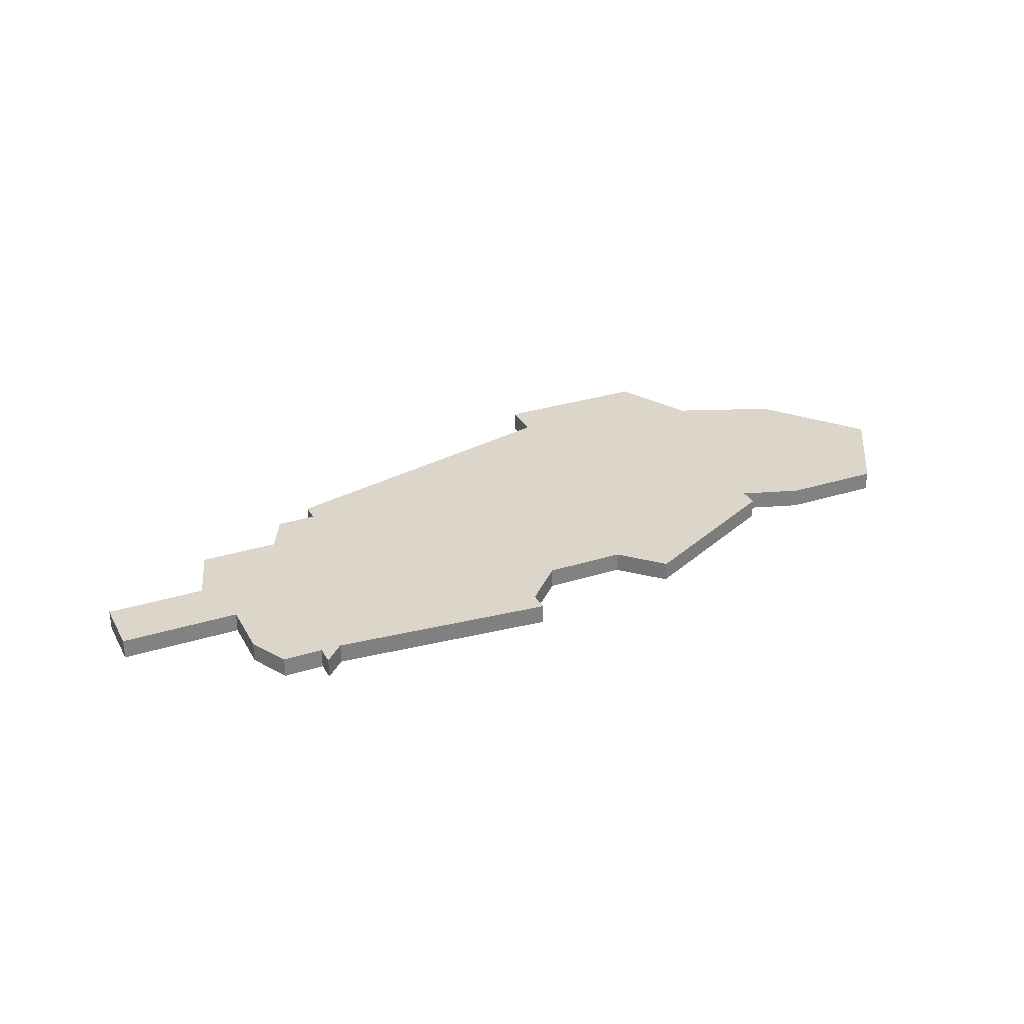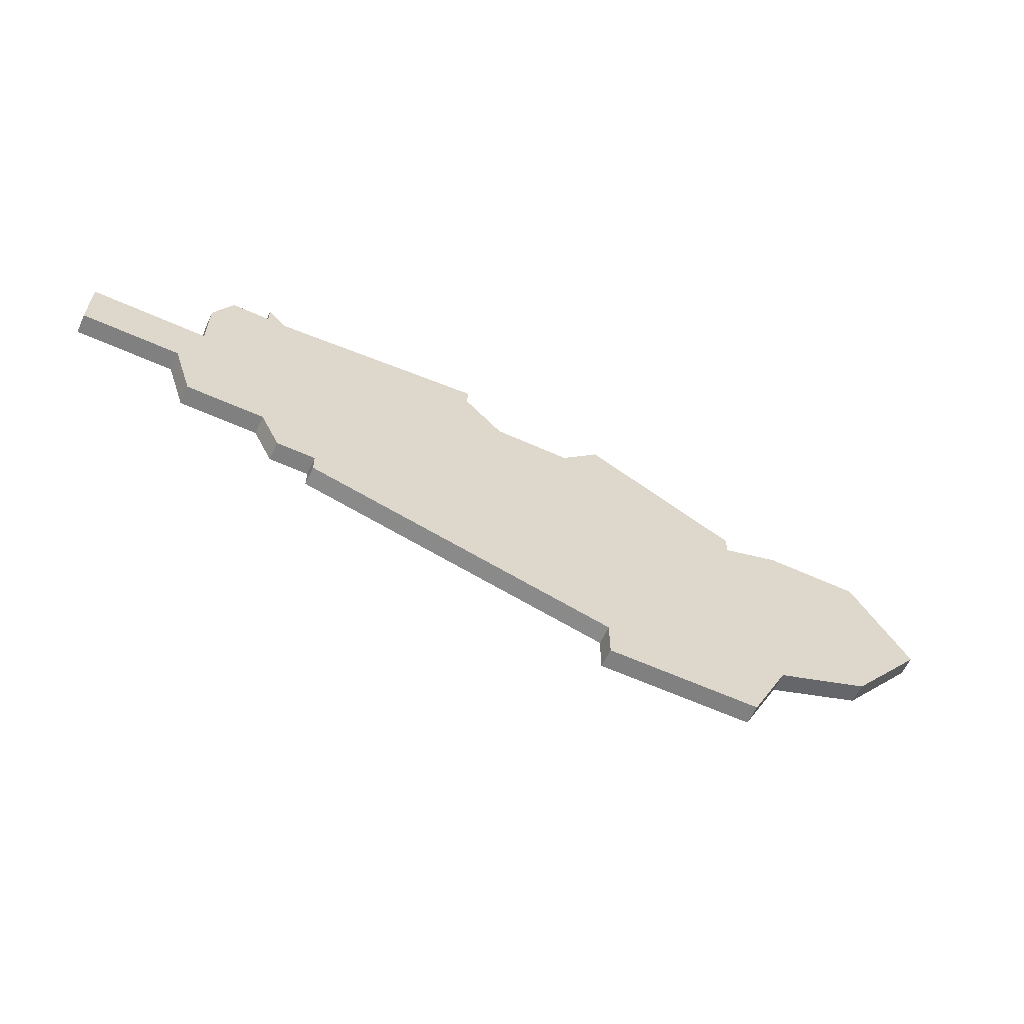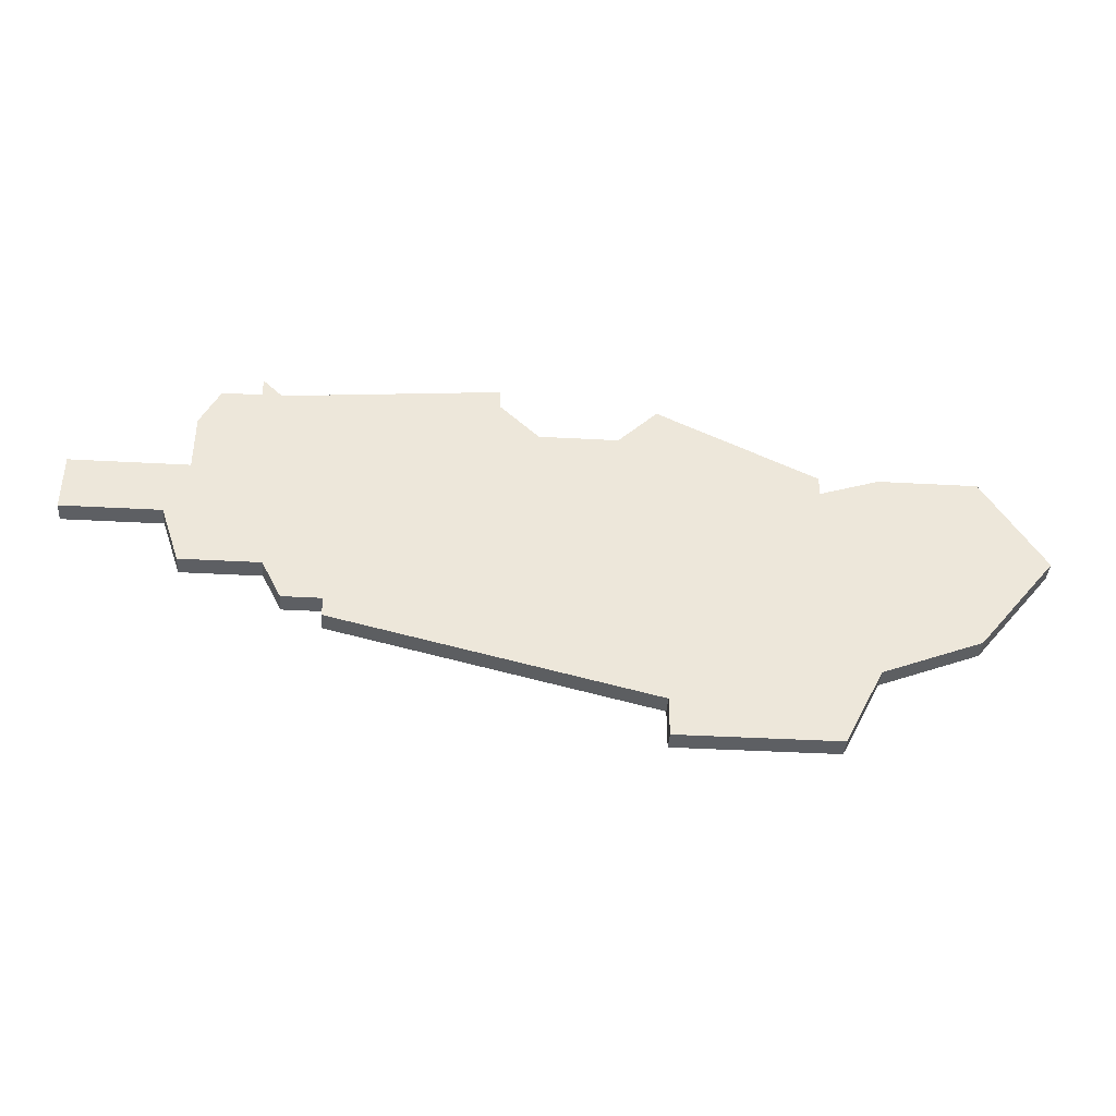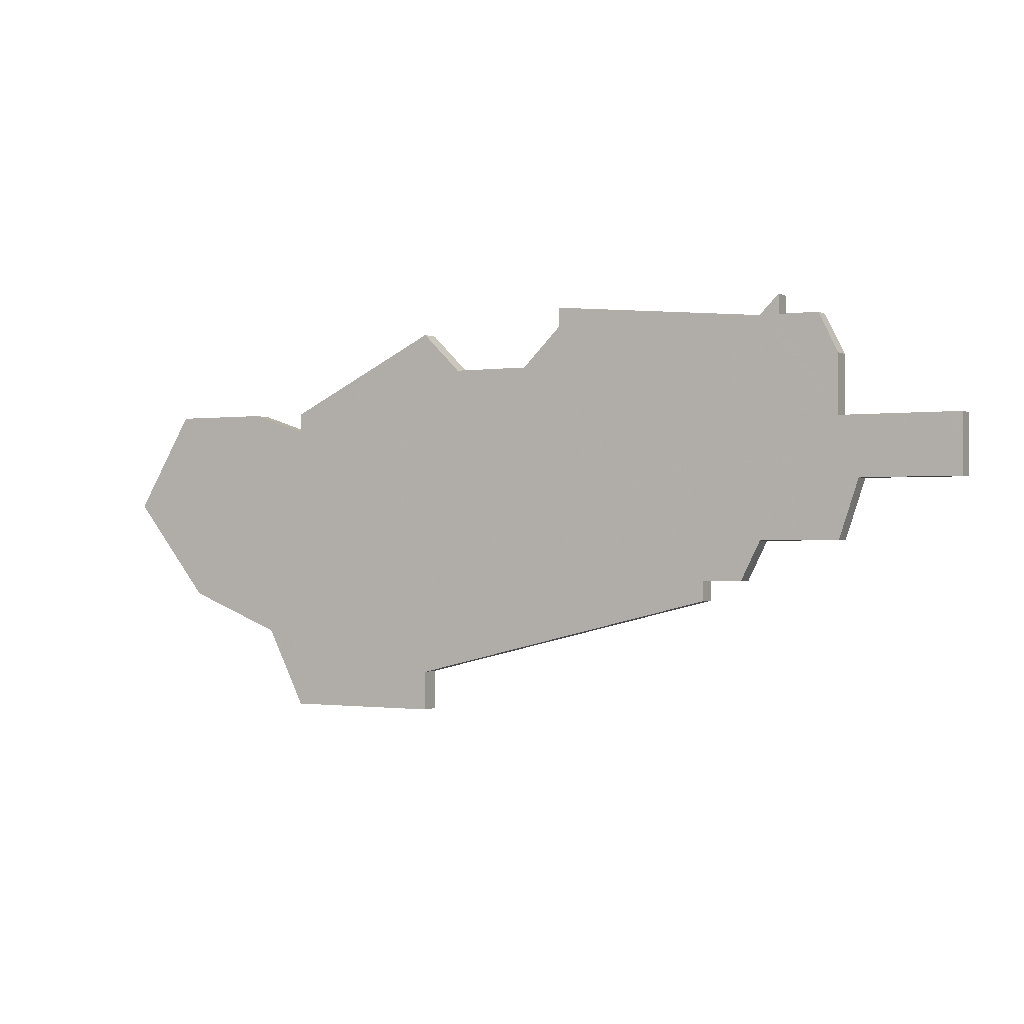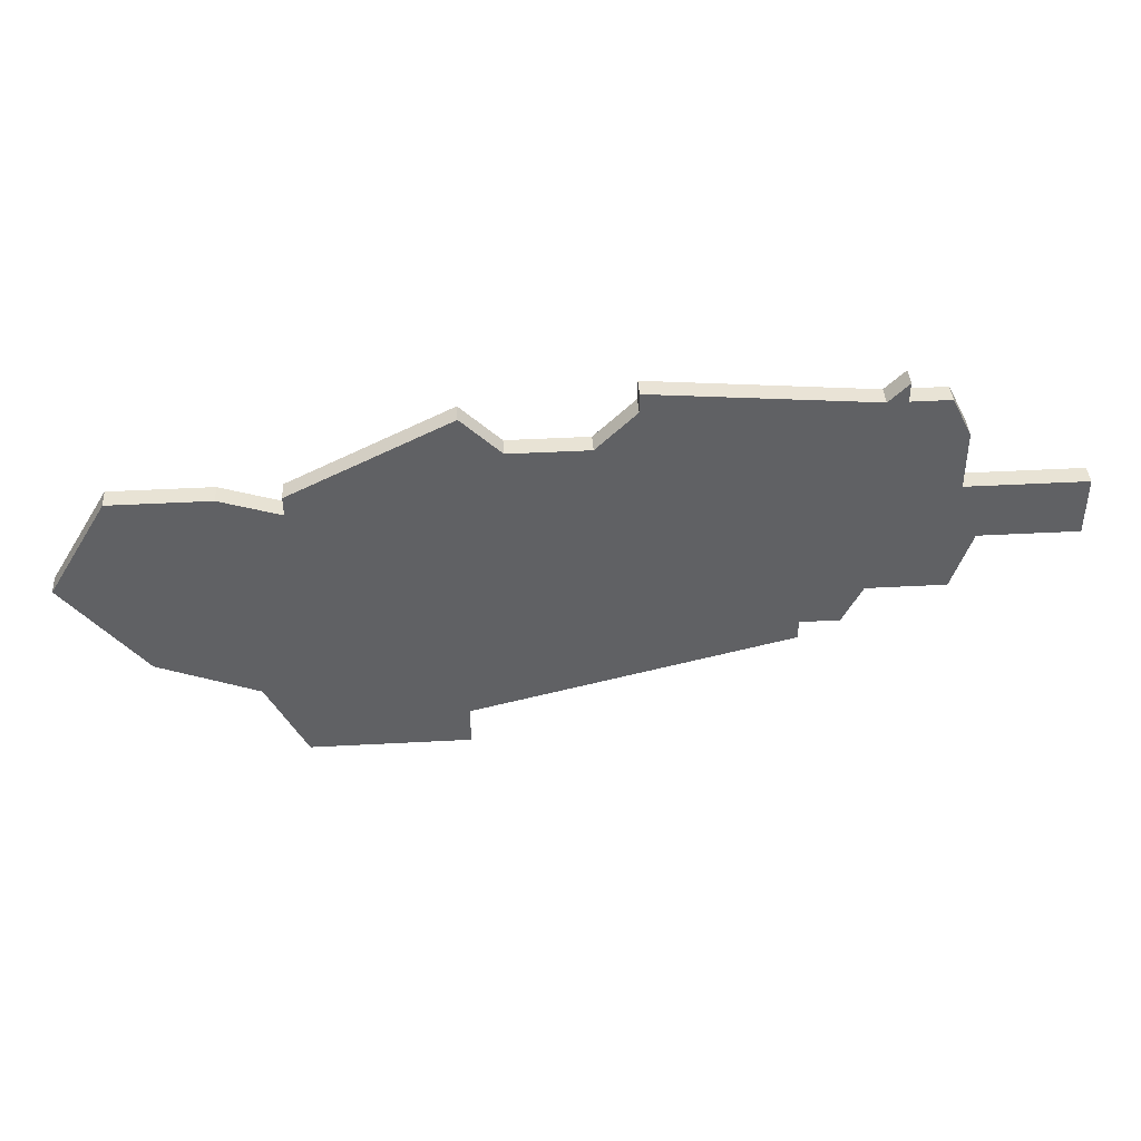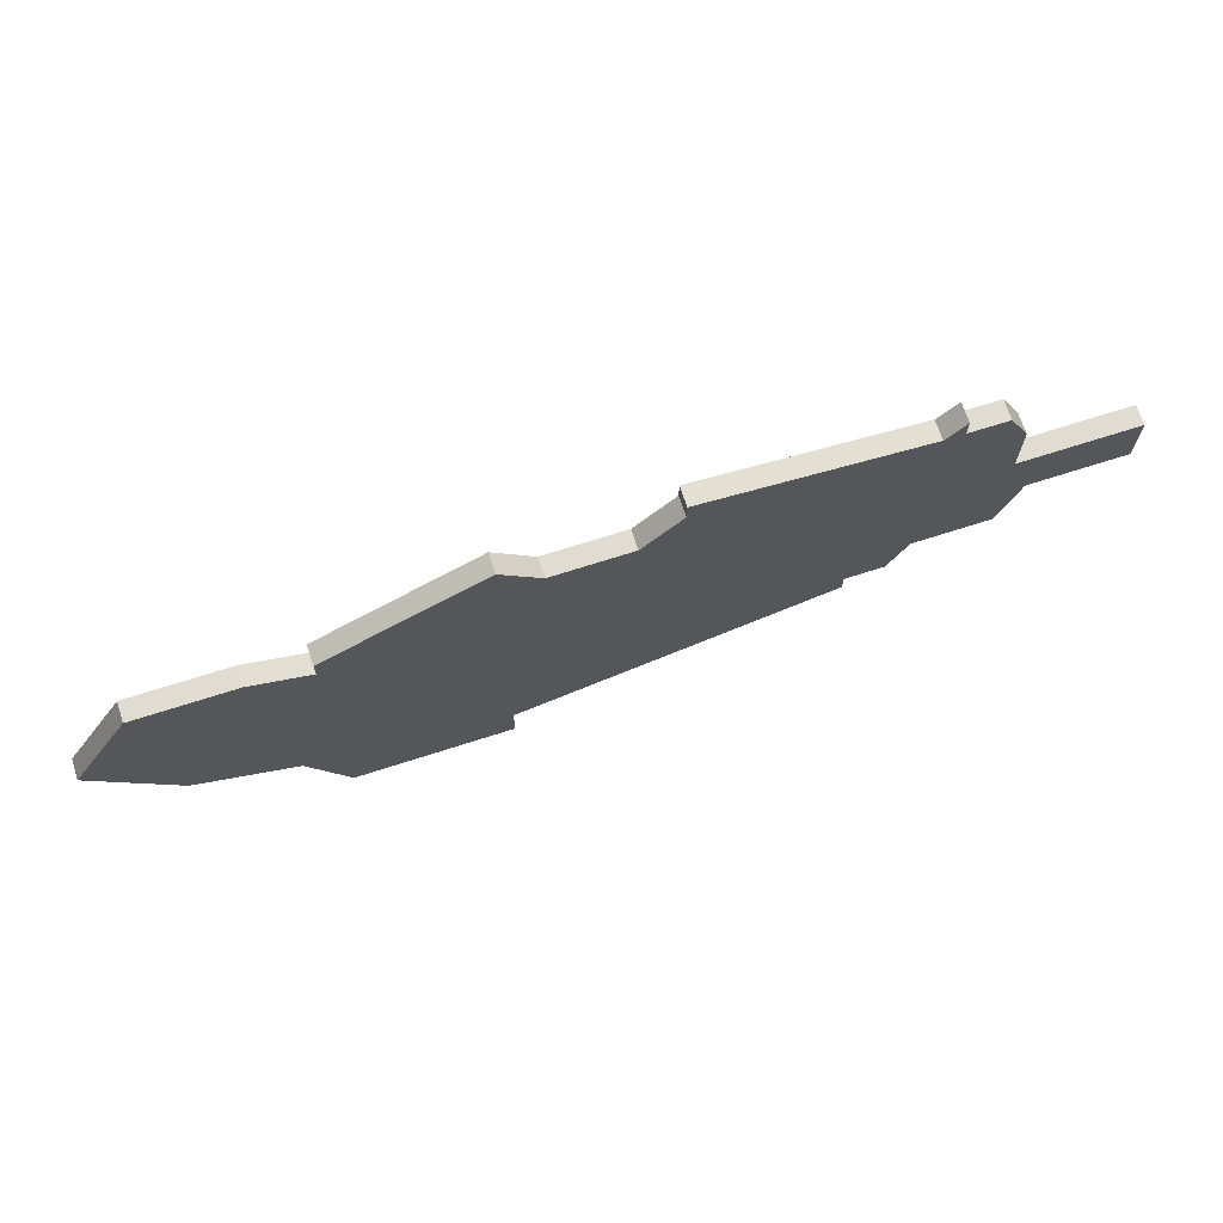
<metadata>
{"format":"obj","ext":"obj","renderer":"f3d","projection":"perspective","resolution":1024,"background":"white","views":[{"elev":30.1,"azim":155.4,"up":"+Z"},{"elev":-60.2,"azim":155.1,"up":"+Y"},{"elev":-40.3,"azim":176.1,"up":"+Y"},{"elev":-0.9,"azim":28.4,"up":"+Y"},{"elev":41.2,"azim":-3.8,"up":"+Y"},{"elev":69.3,"azim":-17.9,"up":"+Y"}]}
</metadata>
<code>
v 3328 -764 0
v 3328 -764 1
v 3328 -765 0
v 3328 -765 1
v 3336 -778 0
v 3336 -778 1
v 3336 -779 0
v 3336 -779 1
v 3344 -773 0
v 3344 -773 1
v 3310 -781 0
v 3310 -781 1
v 3343 -770 0
v 3343 -770 1
v 3343 -767 0
v 3343 -767 1
v 3343 -776 0
v 3343 -776 1
v 3326 -767 0
v 3326 -767 1
v 3301 -774 0
v 3301 -774 1
v 3309 -769 0
v 3309 -769 1
v 3342 -765 0
v 3342 -765 1
v 3349 -770 0
v 3349 -770 1
v 3349 -771 0
v 3349 -771 1
v 3349 -773 0
v 3349 -773 1
v 3340 -764 0
v 3340 -764 1
v 3340 -765 0
v 3340 -765 1
v 3339 -765 0
v 3339 -765 1
v 3339 -776 0
v 3339 -776 1
v 3322 -767 0
v 3322 -767 1
v 3305 -779 0
v 3305 -779 1
v 3338 -778 0
v 3338 -778 1
v 3304 -769 0
v 3304 -769 1
v 3312 -785 0
v 3312 -785 1
v 3312 -769 0
v 3312 -769 1
v 3312 -770 0
v 3312 -770 1
v 3320 -785 0
v 3320 -785 1
v 3320 -765 0
v 3320 -765 1
v 3320 -783 0
v 3320 -783 1
f 21 47 43
f 11 43 53
f 59 55 49
f 41 59 53
f 59 11 53
f 5 59 19
f 49 11 59
f 53 43 23
f 43 47 23
f 57 53 51
f 41 53 57
f 37 3 1
f 5 19 3
f 41 19 59
f 39 45 5
f 59 5 7
f 9 17 39
f 29 31 9
f 13 9 39
f 3 37 39
f 33 35 37
f 13 37 35
f 25 15 35
f 27 29 13
f 9 13 29
f 35 15 13
f 13 39 37
f 5 3 39
f 44 48 22
f 54 44 12
f 50 56 60
f 54 60 42
f 54 12 60
f 20 60 6
f 60 12 50
f 24 44 54
f 24 48 44
f 52 54 58
f 58 54 42
f 2 4 38
f 4 20 6
f 60 20 42
f 6 46 40
f 8 6 60
f 40 18 10
f 10 32 30
f 40 10 14
f 40 38 4
f 38 36 34
f 36 38 14
f 36 16 26
f 14 30 28
f 30 14 10
f 14 16 36
f 38 40 14
f 40 4 6
f 52 58 51
f 51 58 57
f 54 52 53
f 53 52 51
f 24 54 23
f 23 54 53
f 48 24 47
f 47 24 23
f 22 48 21
f 21 48 47
f 44 22 43
f 43 22 21
f 12 44 11
f 11 44 43
f 50 12 49
f 49 12 11
f 56 50 55
f 55 50 49
f 60 56 59
f 59 56 55
f 8 60 7
f 7 60 59
f 6 8 5
f 5 8 7
f 46 6 45
f 45 6 5
f 40 46 39
f 39 46 45
f 18 40 17
f 17 40 39
f 10 18 9
f 9 18 17
f 32 10 31
f 31 10 9
f 30 32 29
f 29 32 31
f 28 30 27
f 27 30 29
f 14 28 13
f 13 28 27
f 16 14 15
f 15 14 13
f 26 16 25
f 25 16 15
f 36 26 35
f 35 26 25
f 34 36 33
f 33 36 35
f 38 34 37
f 37 34 33
f 2 38 1
f 1 38 37
f 4 2 3
f 3 2 1
f 20 4 19
f 19 4 3
f 58 42 57
f 57 42 41
f 42 20 41
f 41 20 19

</code>
